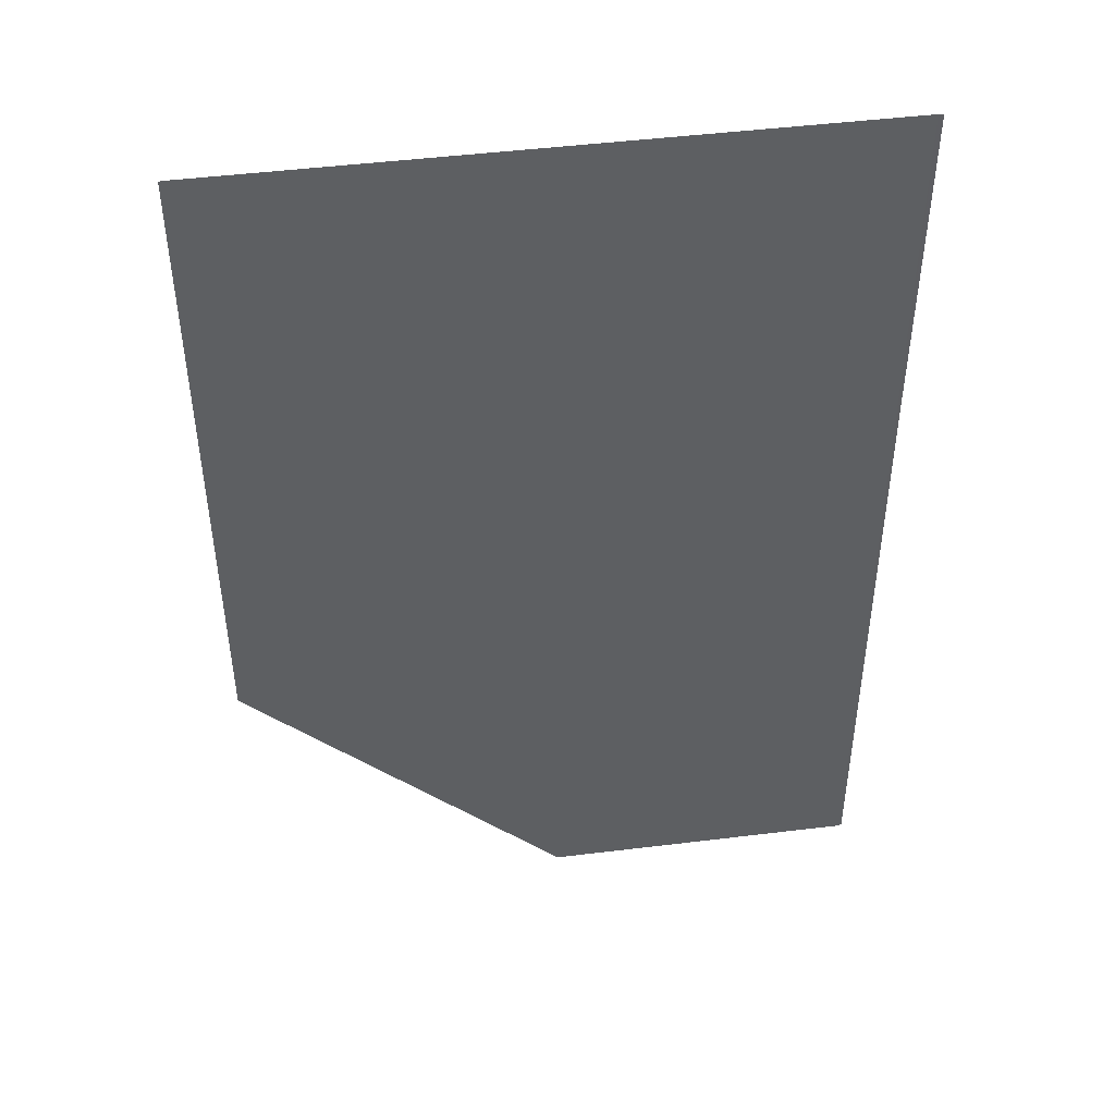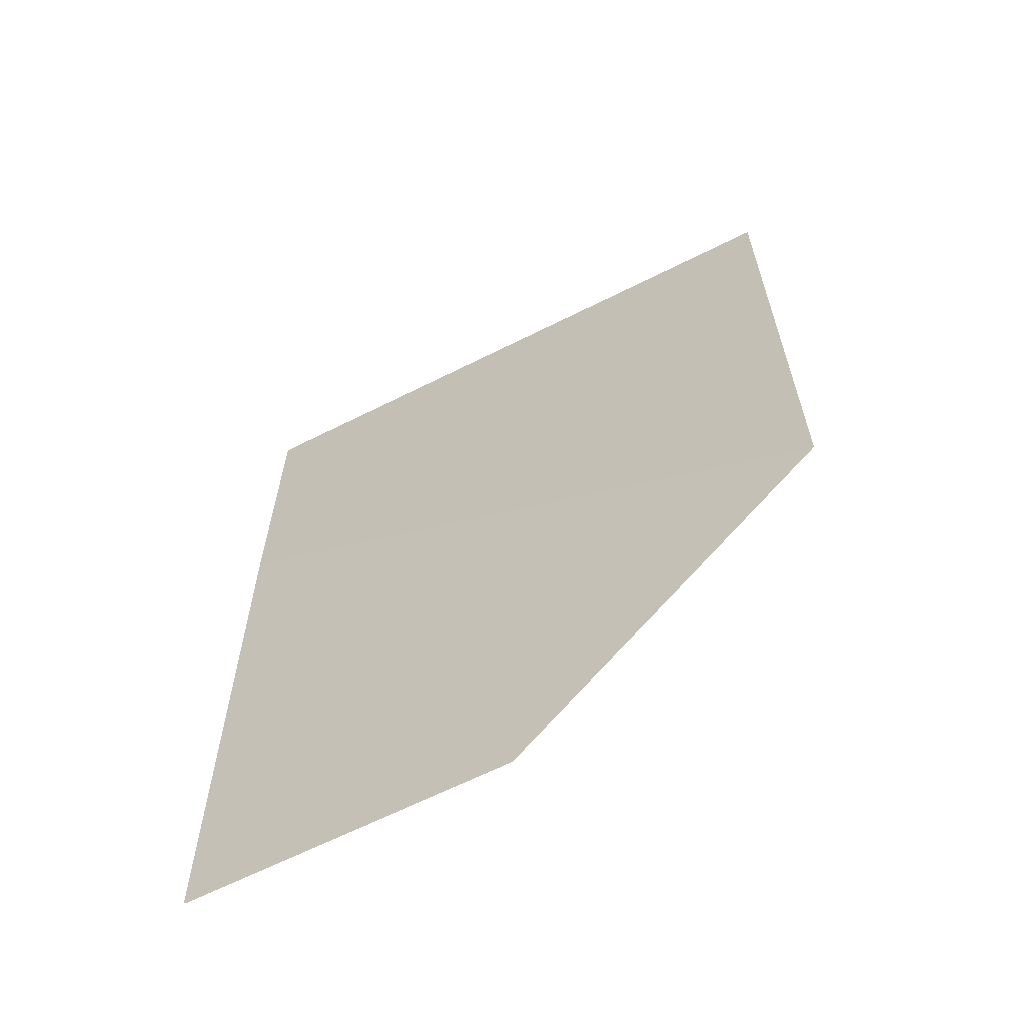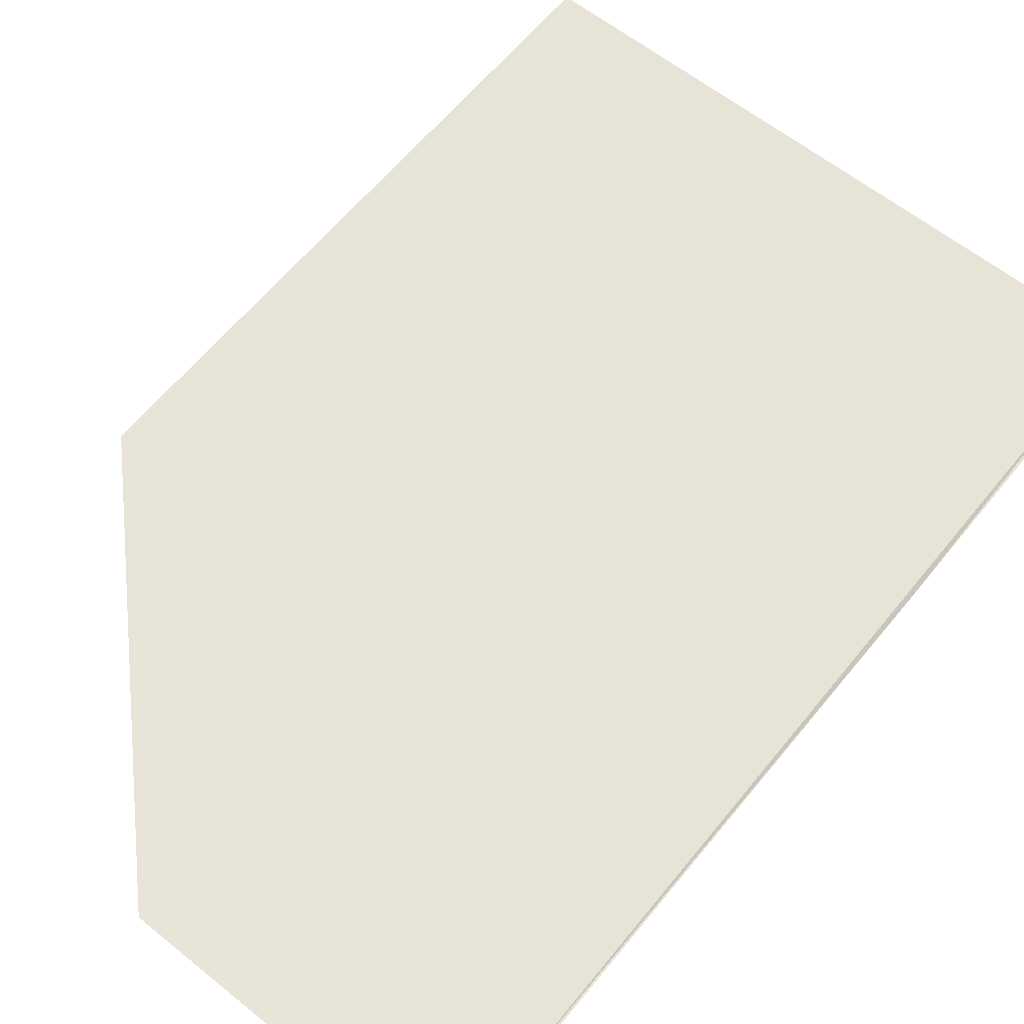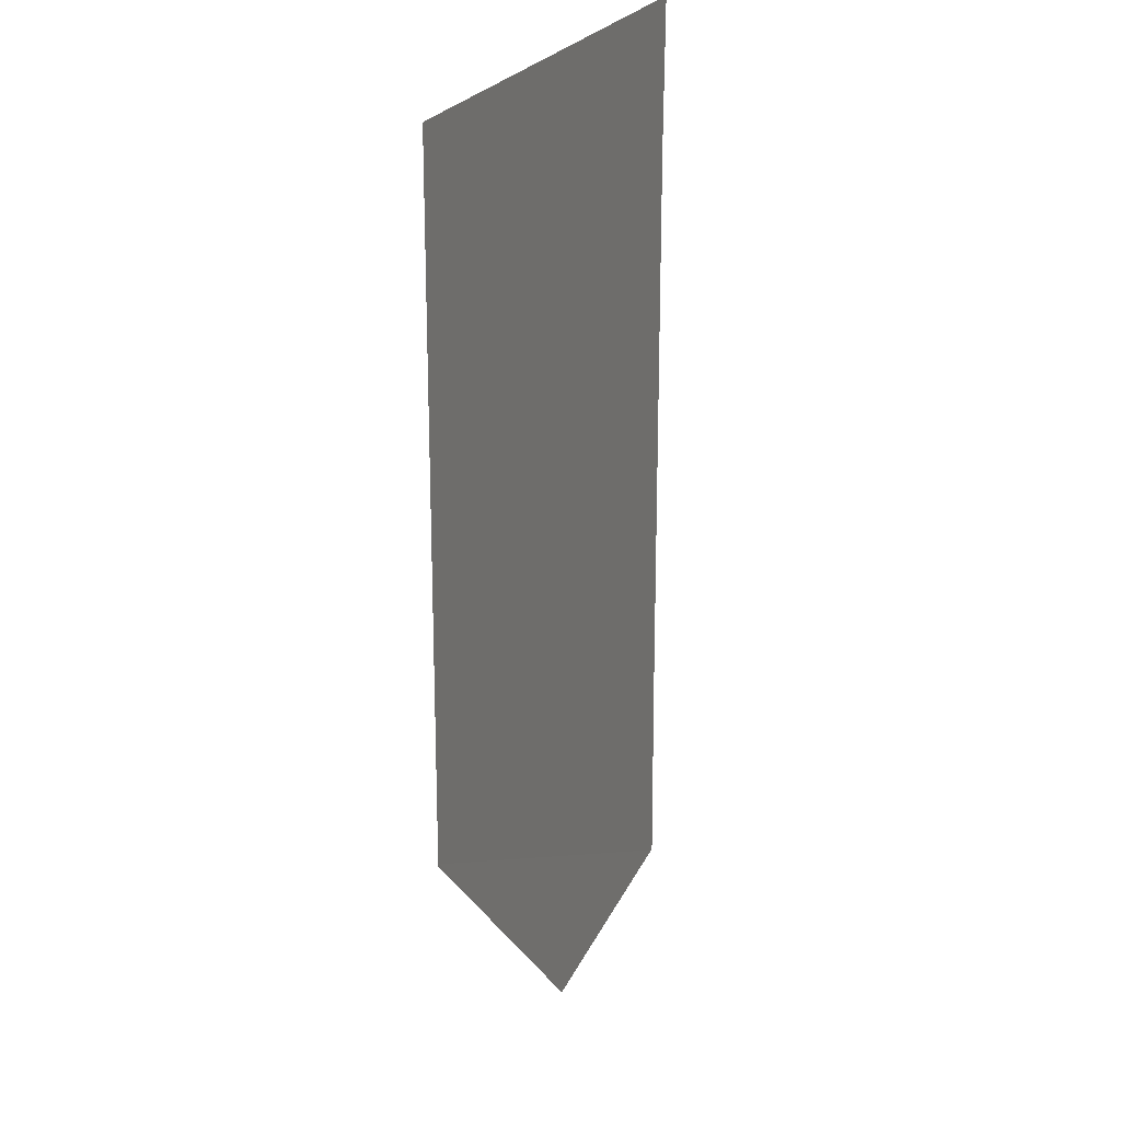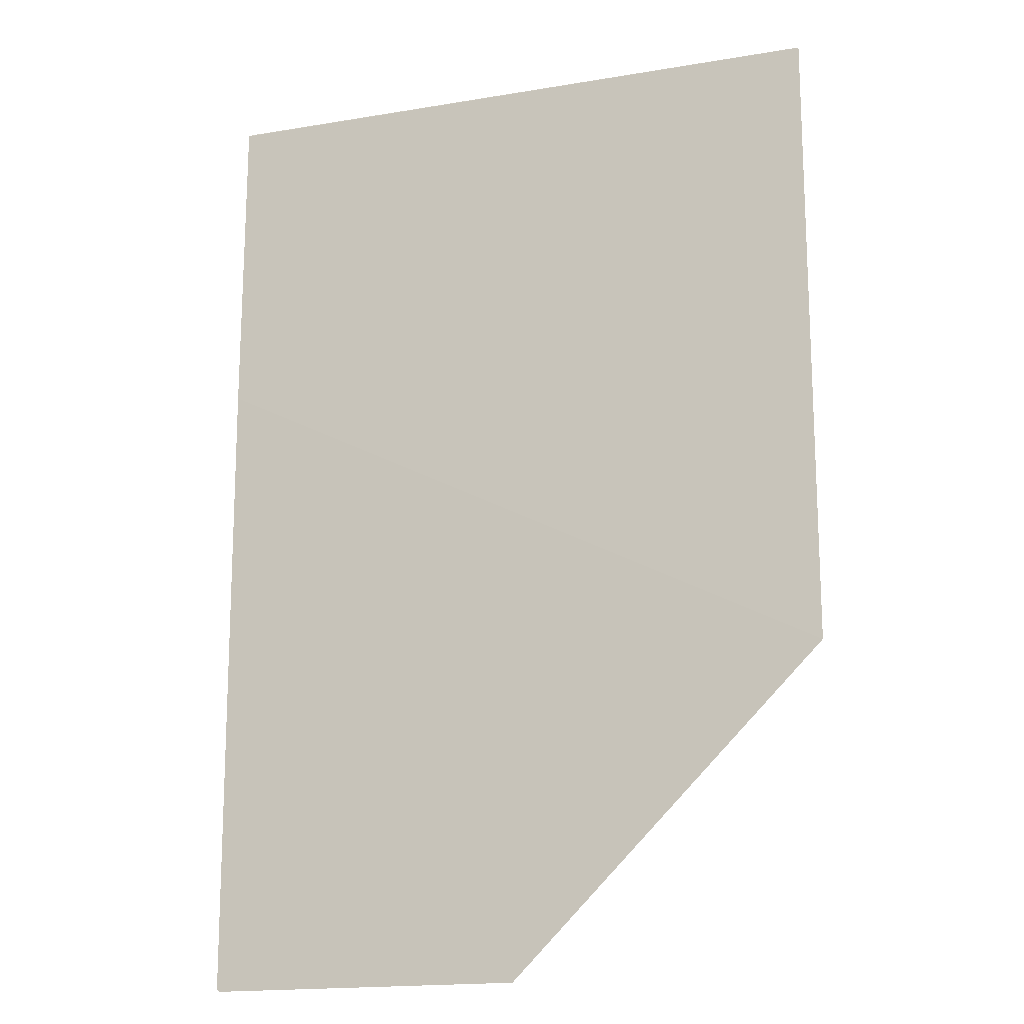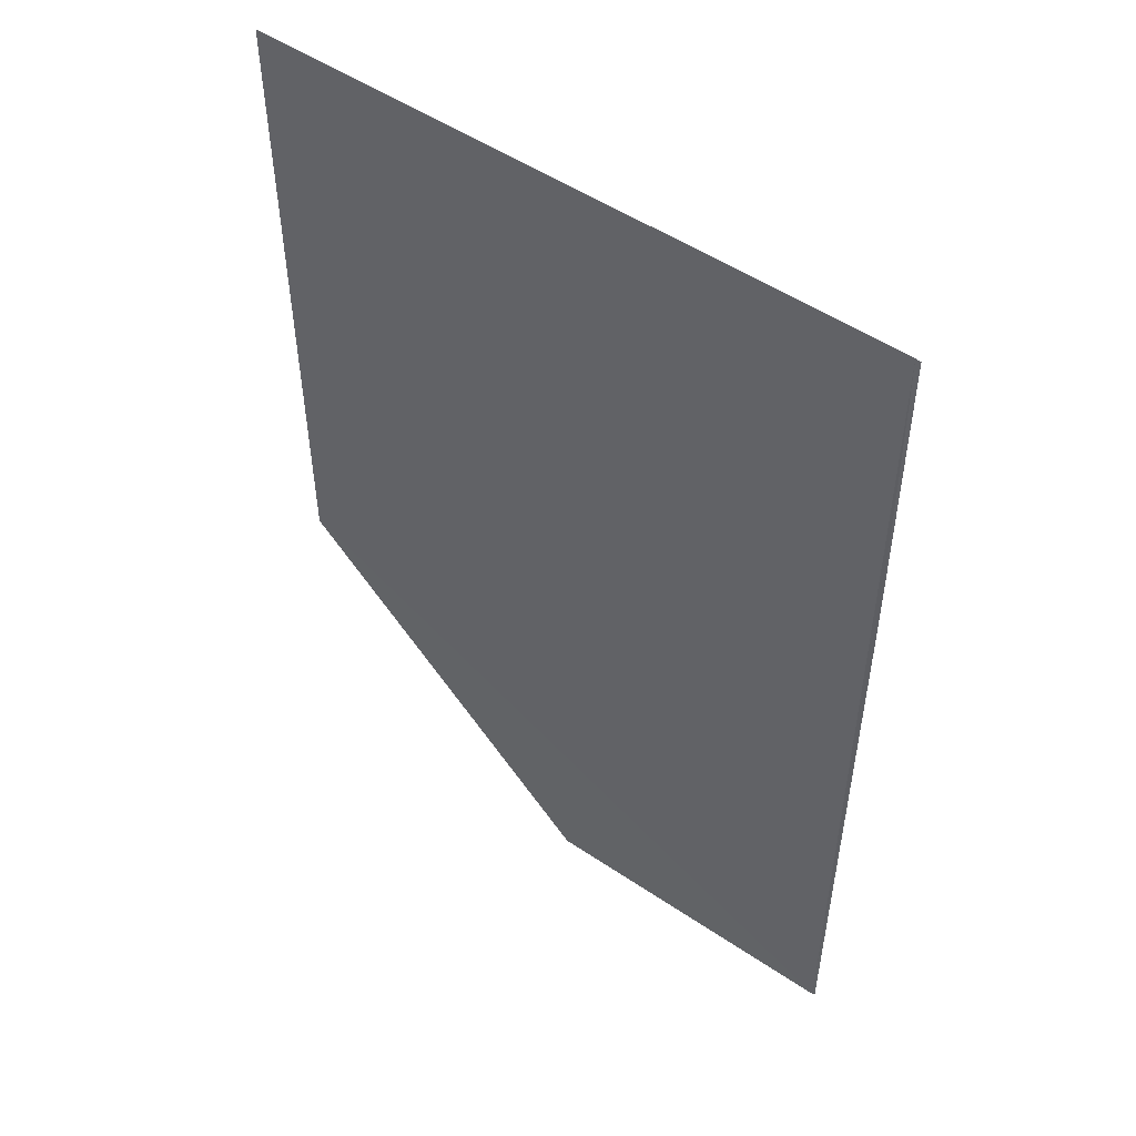
<metadata>
{"format":"obj","ext":"obj","renderer":"f3d","projection":"perspective","resolution":1024,"background":"white","views":[{"elev":46.5,"azim":171.8,"up":"+Z"},{"elev":-64.2,"azim":26.8,"up":"+Z"},{"elev":61.8,"azim":-141.0,"up":"+Y"},{"elev":22.3,"azim":108.9,"up":"+Z"},{"elev":-16.3,"azim":18.9,"up":"+Z"},{"elev":51.6,"azim":-144.0,"up":"+Z"}]}
</metadata>
<code>
v 0.0005342 0.0408 0.03854
v 0.0005528 0.0408 0.03854
v 0.0005528 0.04079 0.03478
v -0.003189 0.04081 0.03289
v -0.003175 0.04081 0.03854
v -0.003204 0.04079 0.03666
v 0.0005341 0.04079 0.03478
v -0.003204 0.04081 0.0329
v -0.003204 0.04081 0.03854
v -0.001325 0.04081 0.0329
v -0.001332 0.04081 0.03291
f 1 2 3
f 5 2 1
f 5 1 4
f 6 3 2
f 6 5 4
f 7 1 3
f 7 4 1
f 8 6 4
f 8 3 6
f 9 6 2
f 9 2 5
f 9 5 6
f 10 7 3
f 10 8 4
f 10 3 8
f 11 10 4
f 11 4 7
f 11 7 10

</code>
